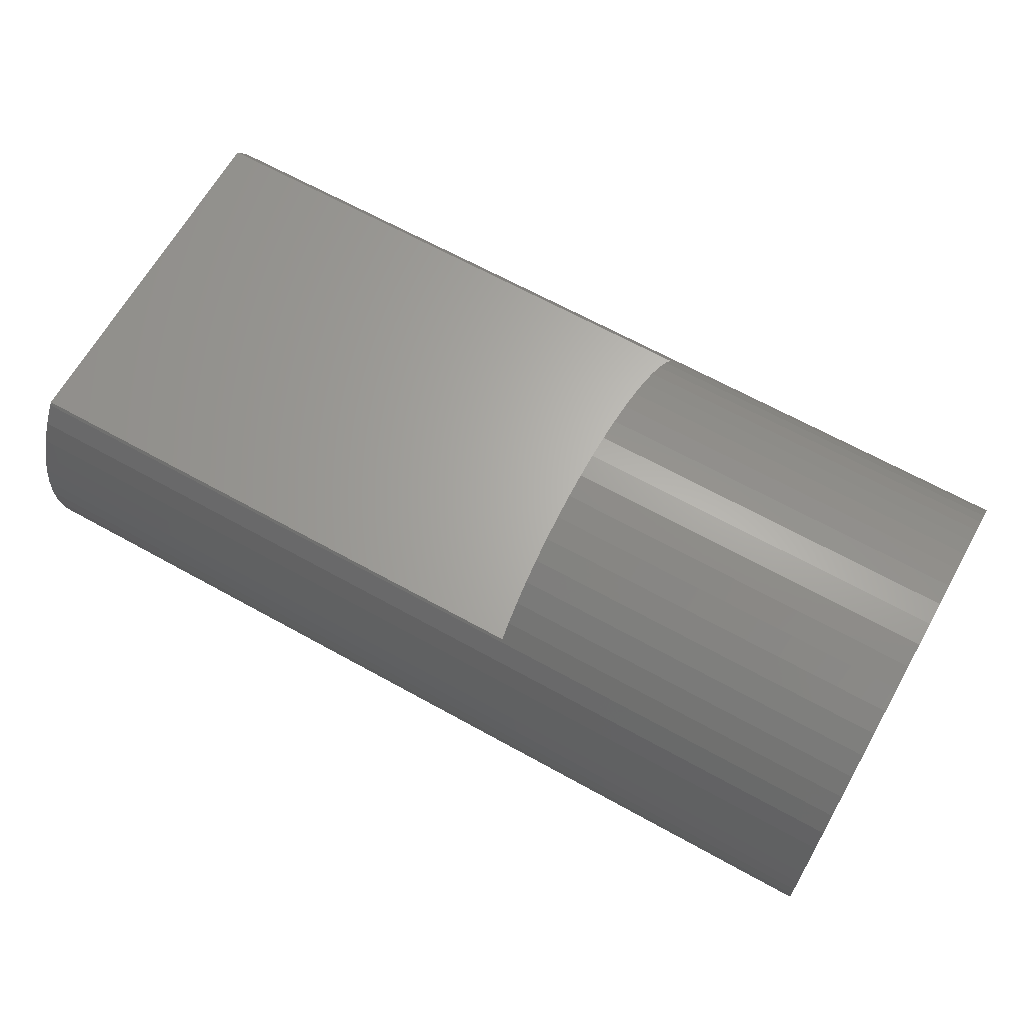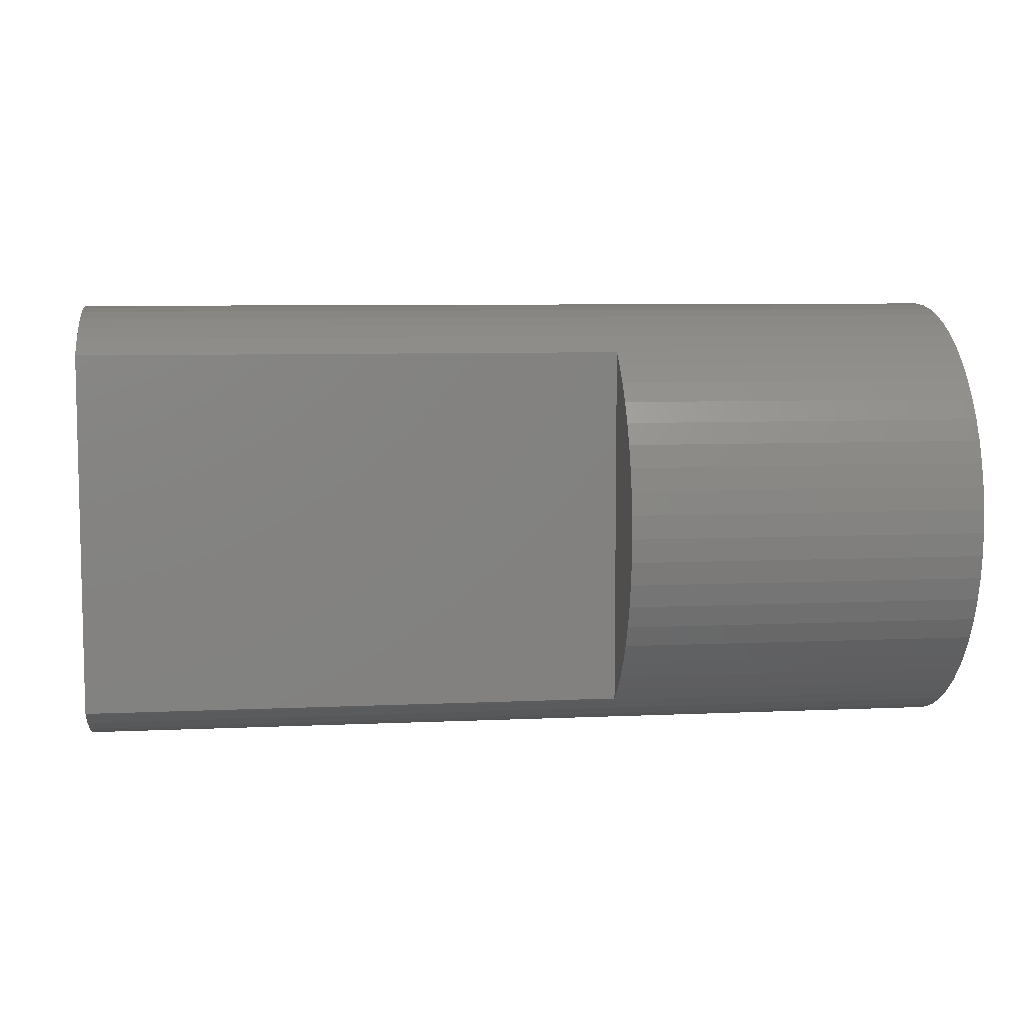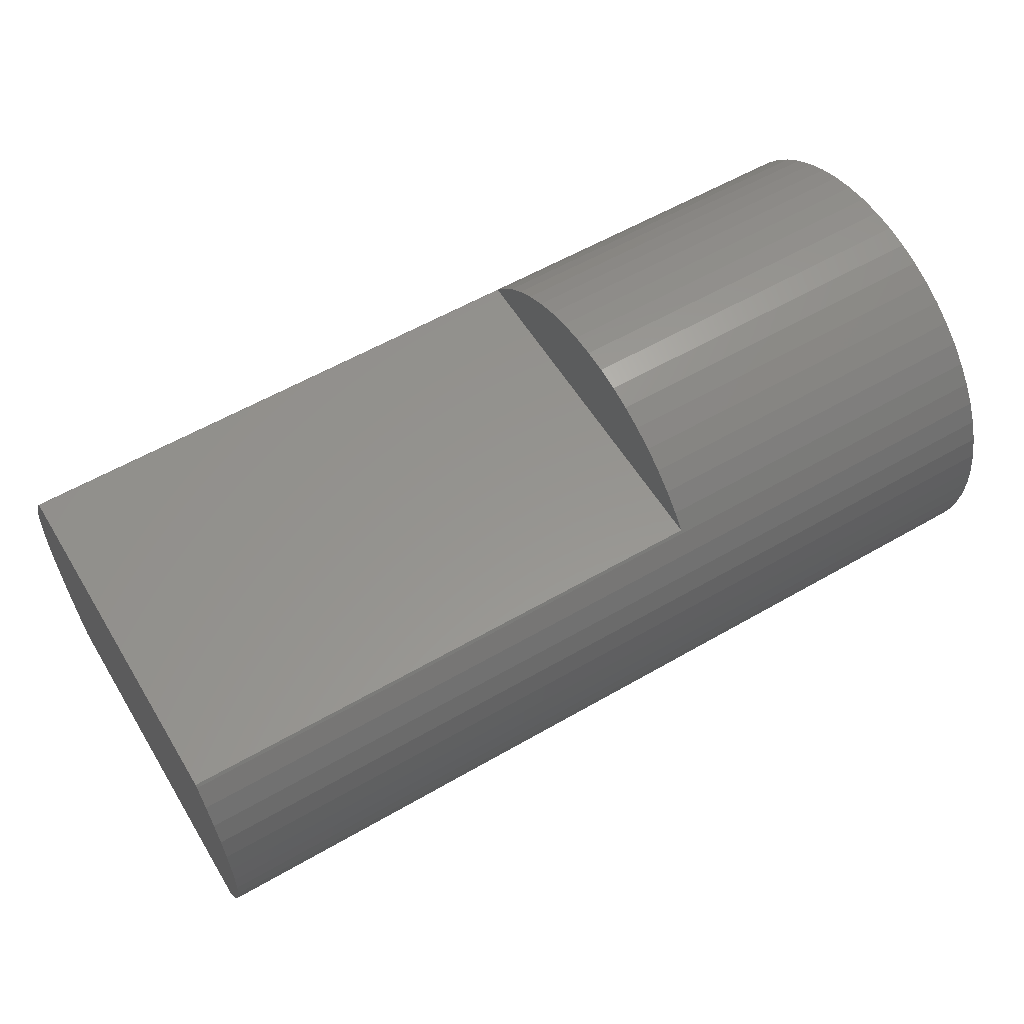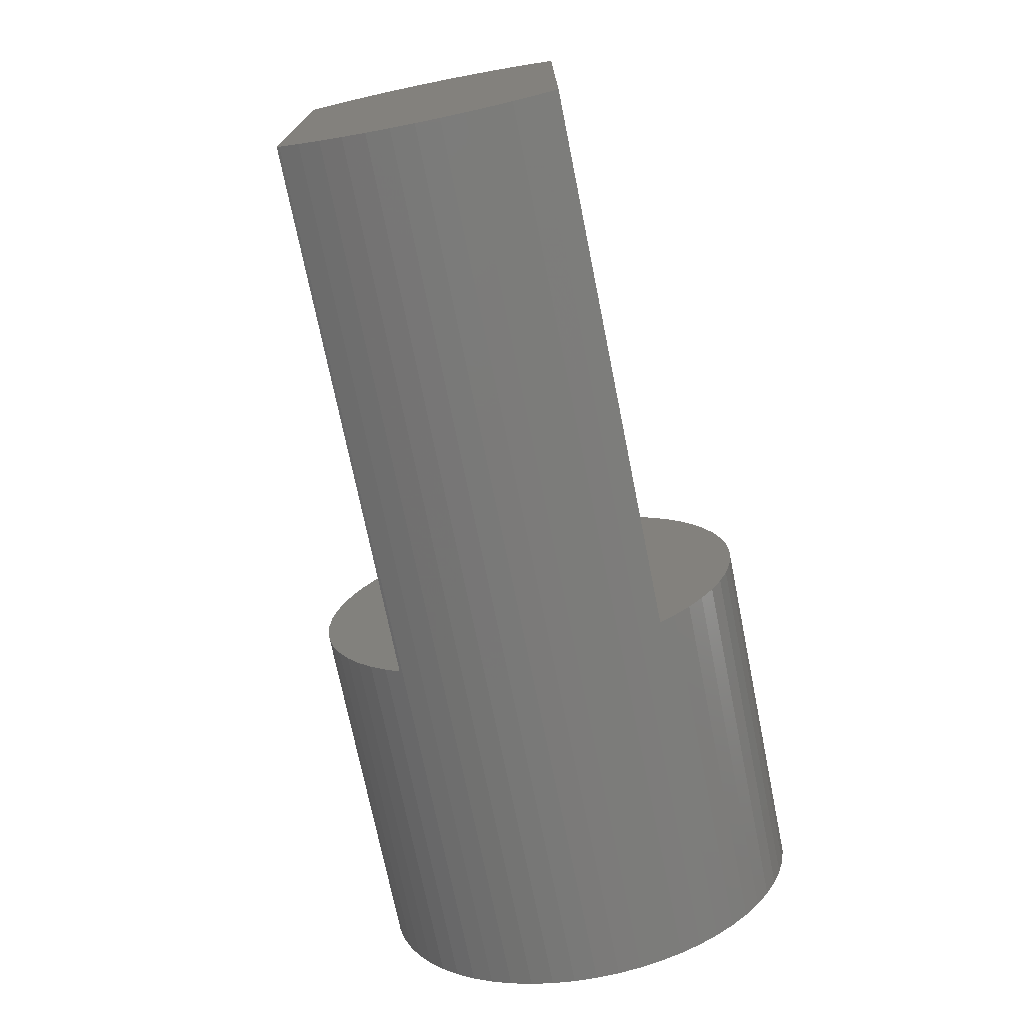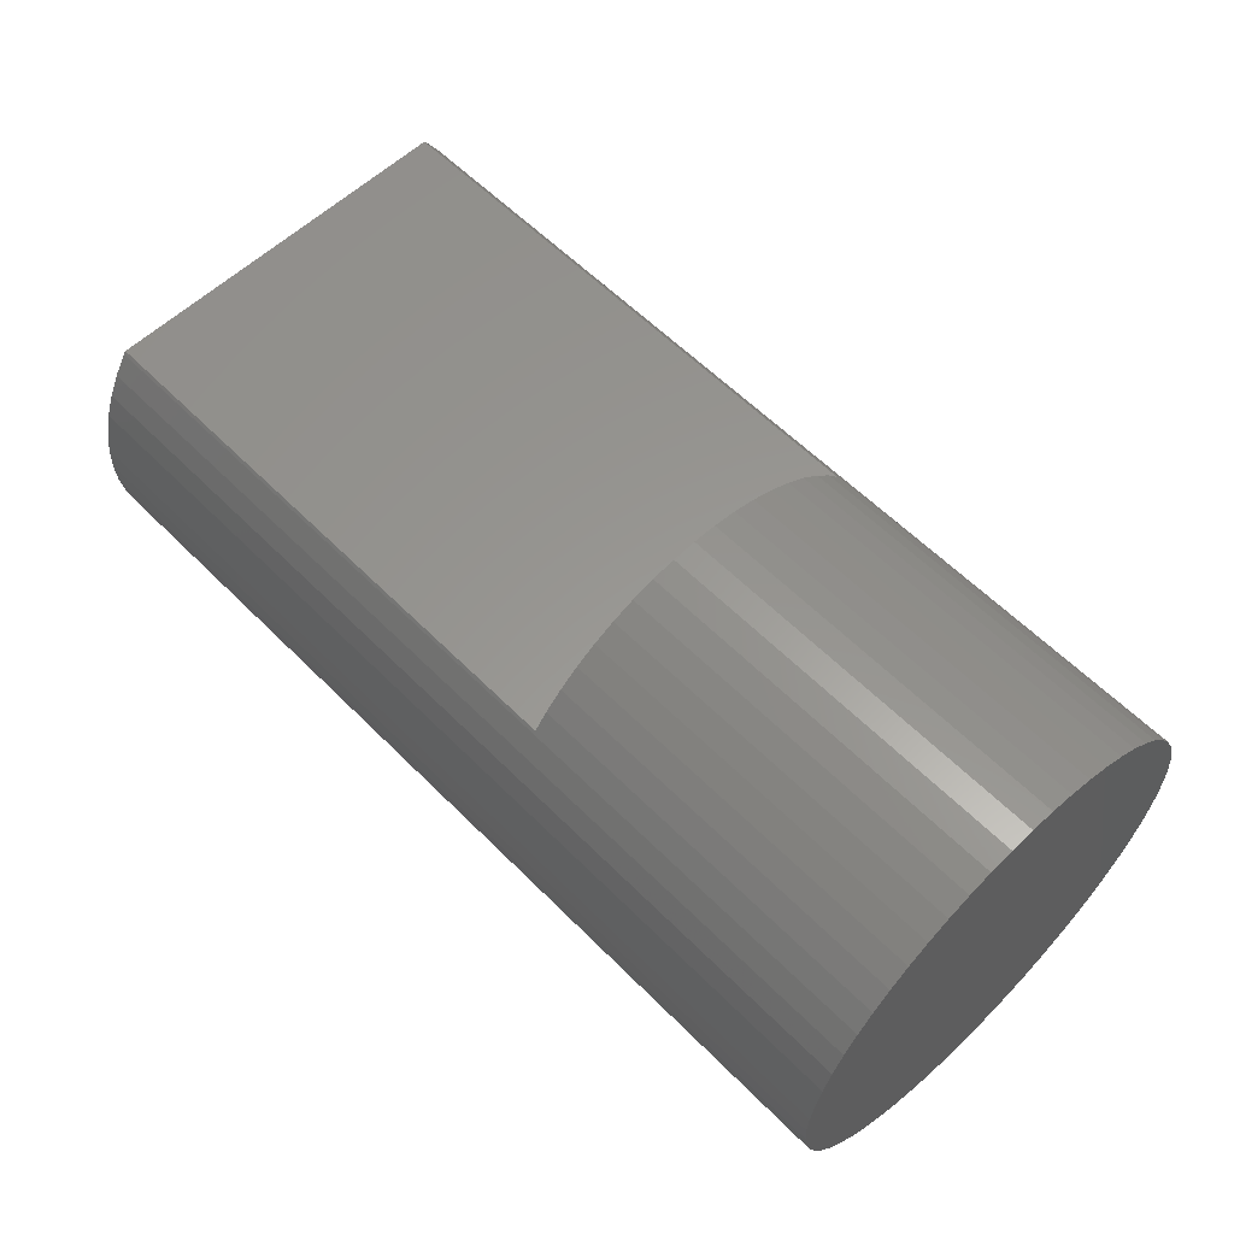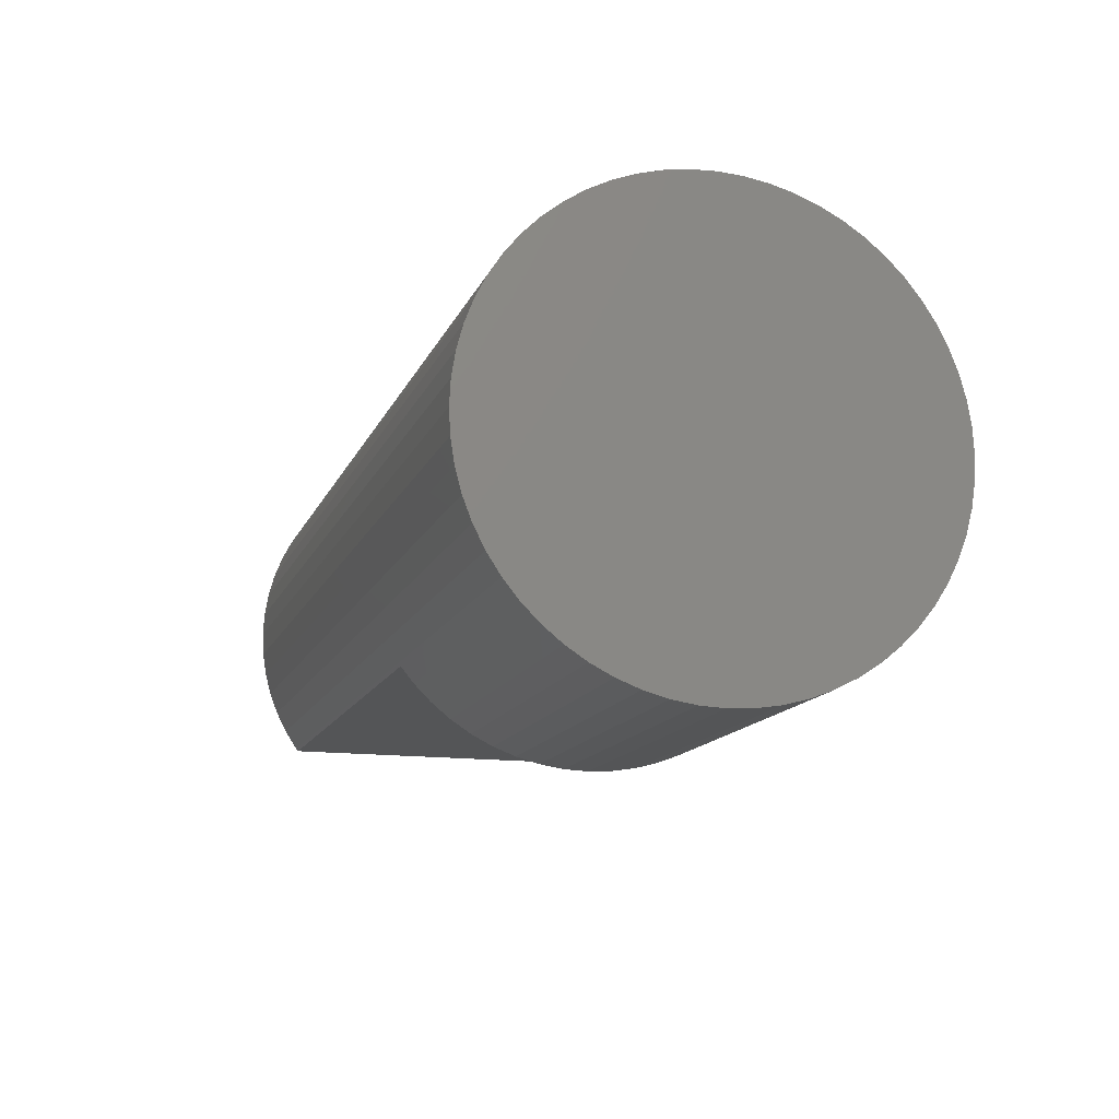
<metadata>
{"format":"stl","ext":"stl","renderer":"f3d","projection":"perspective","resolution":1024,"background":"white","views":[{"elev":65.1,"azim":29.3,"up":"+Y"},{"elev":7.4,"azim":-7.4,"up":"+Z"},{"elev":57.5,"azim":-31.0,"up":"+Y"},{"elev":-72.9,"azim":-78.6,"up":"+Z"},{"elev":58.9,"azim":45.9,"up":"+Y"},{"elev":-13.8,"azim":73.2,"up":"+Y"}]}
</metadata>
<code>
# stl→obj: 128 verts, 252 faces
v 27.85 -40.28 -45.83
v 37.85 -40.54 -45.81
v 37.85 -40.28 -45.83
v 27.85 -40.54 -45.81
v 27.85 -40.54 -50.81
v 37.85 -40.28 -50.8
v 37.85 -40.54 -50.81
v 27.85 -40.28 -50.8
v 37.85 -38.04 -48.31
v 33.85 -38.05 -48.05
v 37.85 -38.05 -48.05
v 33.85 -38.04 -48.31
v 33.85 -43.03 -48.58
v 37.85 -43.04 -48.31
v 33.85 -43.04 -48.31
v 37.85 -43.03 -48.58
v 37.85 -38.68 -46.64
v 33.85 -38.87 -46.46
v 37.85 -38.87 -46.46
v 33.85 -38.68 -46.64
v 37.85 -38.68 -49.99
v 33.85 -38.52 -49.78
v 37.85 -38.52 -49.78
v 33.85 -38.68 -49.99
v 37.85 -38.26 -49.33
v 33.85 -38.16 -49.09
v 37.85 -38.16 -49.09
v 33.85 -38.26 -49.33
v 27.85 -41.56 -50.6
v 37.85 -41.31 -50.69
v 37.85 -41.56 -50.6
v 27.85 -41.31 -50.69
v 27.85 -39.52 -46.03
v 37.85 -39.77 -45.94
v 37.85 -39.52 -46.03
v 27.85 -39.77 -45.94
v 27.85 -40.02 -45.87
v 37.85 -40.02 -45.87
v 37.85 -38.26 -47.3
v 33.85 -38.38 -47.06
v 37.85 -38.38 -47.06
v 33.85 -38.26 -47.3
v 33.85 -38.52 -46.85
v 37.85 -38.52 -46.85
v 27.85 -39.52 -50.6
v 37.85 -39.29 -50.48
v 37.85 -39.52 -50.6
v 27.85 -39.29 -50.48
v 37.85 -38.1 -48.83
v 33.85 -38.05 -48.58
v 37.85 -38.05 -48.58
v 33.85 -38.1 -48.83
v 27.85 -41.31 -45.94
v 37.85 -41.56 -46.03
v 37.85 -41.31 -45.94
v 27.85 -41.56 -46.03
v 37.85 -38.1 -47.8
v 37.85 -38.16 -47.54
v 37.85 -38.38 -49.56
v 37.85 -38.87 -50.17
v 37.85 -39.07 -46.29
v 37.85 -39.07 -50.34
v 37.85 -39.29 -46.15
v 37.85 -39.77 -50.69
v 37.85 -40.02 -50.76
v 37.85 -40.8 -45.83
v 37.85 -40.8 -50.8
v 37.85 -41.06 -45.87
v 37.85 -41.06 -50.76
v 37.85 -41.79 -46.15
v 37.85 -41.79 -50.48
v 37.85 -42.01 -46.29
v 37.85 -42.01 -50.34
v 37.85 -42.21 -46.46
v 37.85 -42.21 -50.17
v 37.85 -42.4 -46.64
v 37.85 -42.4 -49.99
v 37.85 -42.56 -46.85
v 37.85 -42.56 -49.78
v 37.85 -42.71 -47.06
v 37.85 -42.71 -49.56
v 37.85 -42.82 -47.3
v 37.85 -42.82 -49.33
v 37.85 -42.92 -47.54
v 37.85 -42.92 -49.09
v 37.85 -42.99 -47.8
v 37.85 -42.99 -48.83
v 37.85 -43.03 -48.05
v 27.85 -39.07 -46.29
v 27.85 -39.29 -46.15
v 33.85 -39.04 -46.32
v 27.85 -39.04 -46.32
v 33.85 -38.16 -47.54
v 33.85 -38.1 -47.8
v 27.85 -40.02 -50.76
v 27.85 -39.77 -50.69
v 33.85 -39.04 -50.31
v 27.85 -39.07 -50.34
v 27.85 -39.04 -50.31
v 33.85 -38.87 -50.17
v 27.85 -40.8 -50.8
v 27.85 -40.8 -45.83
v 27.85 -41.06 -50.76
v 27.85 -41.06 -45.87
v 27.85 -41.79 -50.48
v 27.85 -41.79 -46.15
v 27.85 -42.04 -50.31
v 27.85 -42.01 -50.34
v 27.85 -42.04 -46.32
v 27.85 -42.01 -46.29
v 33.85 -38.38 -49.56
v 33.85 -43.03 -48.05
v 33.85 -42.99 -47.8
v 33.85 -42.92 -47.54
v 33.85 -42.56 -46.85
v 33.85 -42.4 -46.64
v 33.85 -42.82 -47.3
v 33.85 -42.71 -47.06
v 33.85 -42.04 -46.32
v 33.85 -42.21 -46.46
v 33.85 -42.21 -50.17
v 33.85 -42.4 -49.99
v 33.85 -42.56 -49.78
v 33.85 -42.71 -49.56
v 33.85 -42.82 -49.33
v 33.85 -42.92 -49.09
v 33.85 -42.99 -48.83
v 33.85 -42.04 -50.31
f 1 2 3
f 2 1 4
f 5 6 7
f 6 5 8
f 9 10 11
f 10 9 12
f 13 14 15
f 14 13 16
f 17 18 19
f 18 17 20
f 21 22 23
f 22 21 24
f 25 26 27
f 26 25 28
f 29 30 31
f 30 29 32
f 33 34 35
f 34 33 36
f 37 3 38
f 3 37 1
f 39 40 41
f 40 39 42
f 41 43 44
f 43 41 40
f 45 46 47
f 46 45 48
f 49 50 51
f 50 49 52
f 53 54 55
f 54 53 56
f 11 51 9
f 57 51 11
f 57 49 51
f 58 49 57
f 58 27 49
f 39 27 58
f 39 25 27
f 41 25 39
f 41 59 25
f 44 59 41
f 44 23 59
f 17 23 44
f 17 21 23
f 19 21 17
f 19 60 21
f 61 60 19
f 61 62 60
f 63 62 61
f 63 46 62
f 35 46 63
f 35 47 46
f 34 47 35
f 34 64 47
f 38 64 34
f 38 65 64
f 3 65 38
f 3 6 65
f 2 6 3
f 2 7 6
f 66 7 2
f 66 67 7
f 68 67 66
f 68 69 67
f 55 69 68
f 55 30 69
f 54 30 55
f 54 31 30
f 70 31 54
f 70 71 31
f 72 71 70
f 72 73 71
f 74 73 72
f 74 75 73
f 76 75 74
f 76 77 75
f 78 77 76
f 78 79 77
f 80 79 78
f 80 81 79
f 82 81 80
f 82 83 81
f 84 83 82
f 84 85 83
f 86 85 84
f 86 87 85
f 88 87 86
f 88 16 87
f 16 88 14
f 36 38 34
f 38 36 37
f 89 63 61
f 63 89 90
f 18 61 19
f 91 61 18
f 89 91 92
f 91 89 61
f 90 35 63
f 35 90 33
f 57 93 58
f 93 57 94
f 58 42 39
f 42 58 93
f 11 94 57
f 94 11 10
f 44 20 17
f 20 44 43
f 95 64 65
f 64 95 96
f 62 97 60
f 98 97 62
f 97 98 99
f 60 97 100
f 60 24 21
f 24 60 100
f 48 62 46
f 62 48 98
f 96 47 64
f 47 96 45
f 8 65 6
f 65 8 95
f 48 99 98
f 99 48 92
f 90 92 48
f 92 90 89
f 45 90 48
f 45 33 90
f 96 33 45
f 96 36 33
f 95 36 96
f 95 37 36
f 8 37 95
f 8 1 37
f 5 1 8
f 5 4 1
f 101 4 5
f 101 102 4
f 103 102 101
f 103 104 102
f 32 104 103
f 32 53 104
f 29 53 32
f 29 56 53
f 105 56 29
f 105 106 56
f 107 105 108
f 105 107 106
f 109 106 107
f 106 109 110
f 59 28 25
f 28 59 111
f 23 111 59
f 111 23 22
f 27 52 49
f 52 27 26
f 51 12 9
f 12 51 50
f 4 66 2
f 66 4 102
f 15 88 112
f 88 15 14
f 113 84 114
f 84 113 86
f 115 76 116
f 76 115 78
f 117 80 118
f 80 117 82
f 72 119 74
f 110 119 72
f 119 110 109
f 74 119 120
f 56 70 54
f 70 56 106
f 121 77 122
f 77 121 75
f 123 81 124
f 81 123 79
f 125 85 126
f 85 125 83
f 127 16 13
f 16 127 87
f 105 31 71
f 31 105 29
f 121 73 75
f 128 73 121
f 108 128 107
f 128 108 73
f 32 69 30
f 69 32 103
f 101 7 67
f 7 101 5
f 112 86 113
f 86 112 88
f 114 82 117
f 82 114 84
f 116 74 120
f 74 116 76
f 118 78 115
f 78 118 80
f 106 72 70
f 72 106 110
f 102 68 66
f 68 102 104
f 104 55 68
f 55 104 53
f 122 79 123
f 79 122 77
f 124 83 125
f 83 124 81
f 126 87 127
f 87 126 85
f 108 71 73
f 71 108 105
f 103 67 69
f 67 103 101
f 50 10 12
f 52 10 50
f 52 94 10
f 26 94 52
f 26 93 94
f 28 93 26
f 28 42 93
f 111 42 28
f 111 40 42
f 22 40 111
f 22 43 40
f 24 43 22
f 24 20 43
f 100 20 24
f 100 18 20
f 97 18 100
f 18 97 91
f 97 92 91
f 92 97 99
f 107 119 109
f 119 107 128
f 121 119 128
f 121 120 119
f 122 120 121
f 122 116 120
f 123 116 122
f 123 115 116
f 124 115 123
f 124 118 115
f 125 118 124
f 125 117 118
f 126 117 125
f 126 114 117
f 127 114 126
f 127 113 114
f 13 113 127
f 13 112 113
f 112 13 15

</code>
